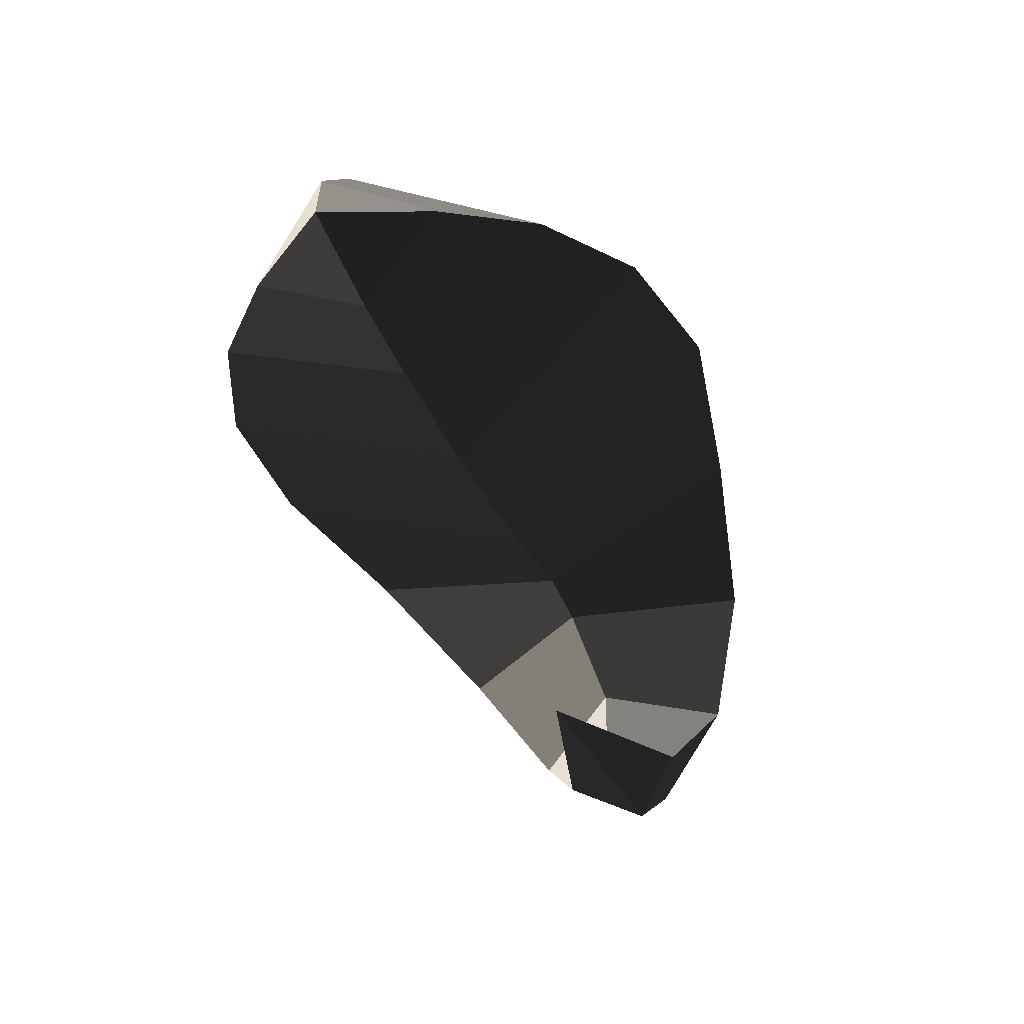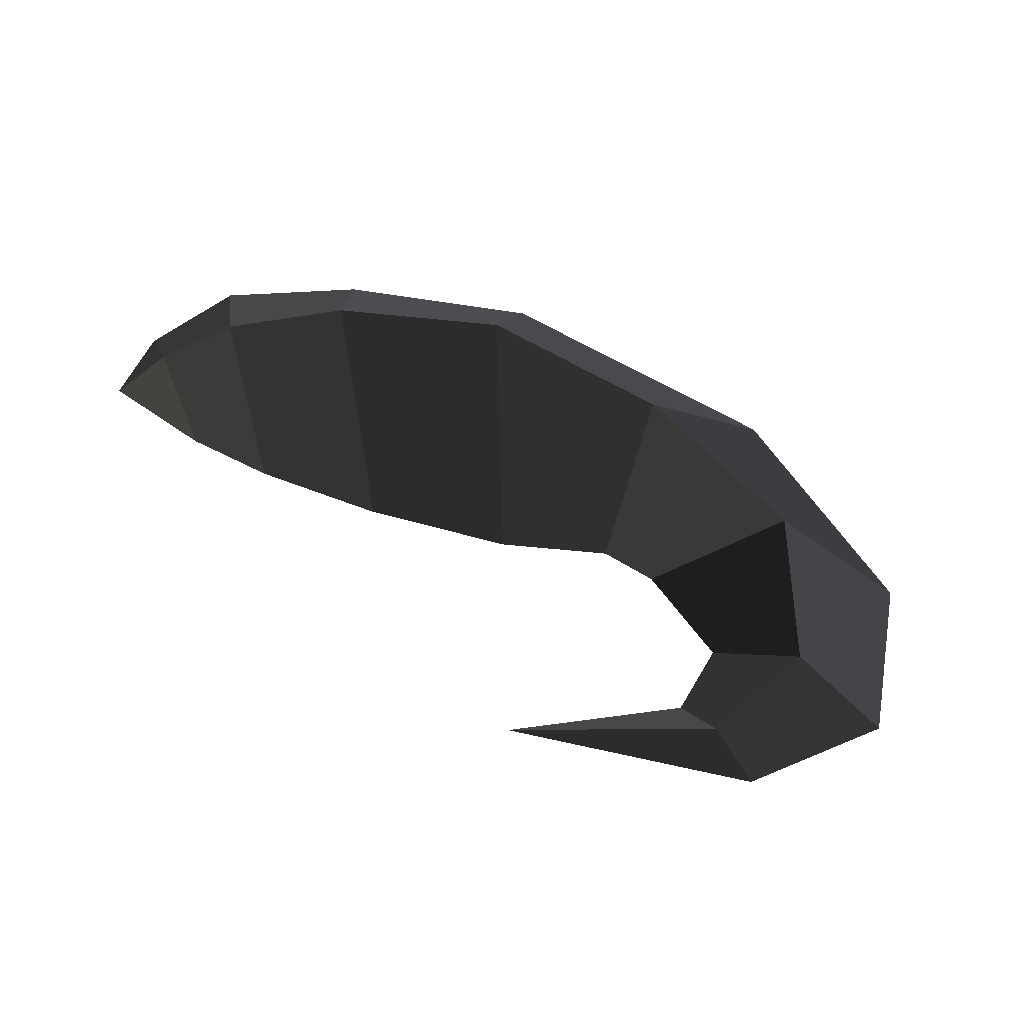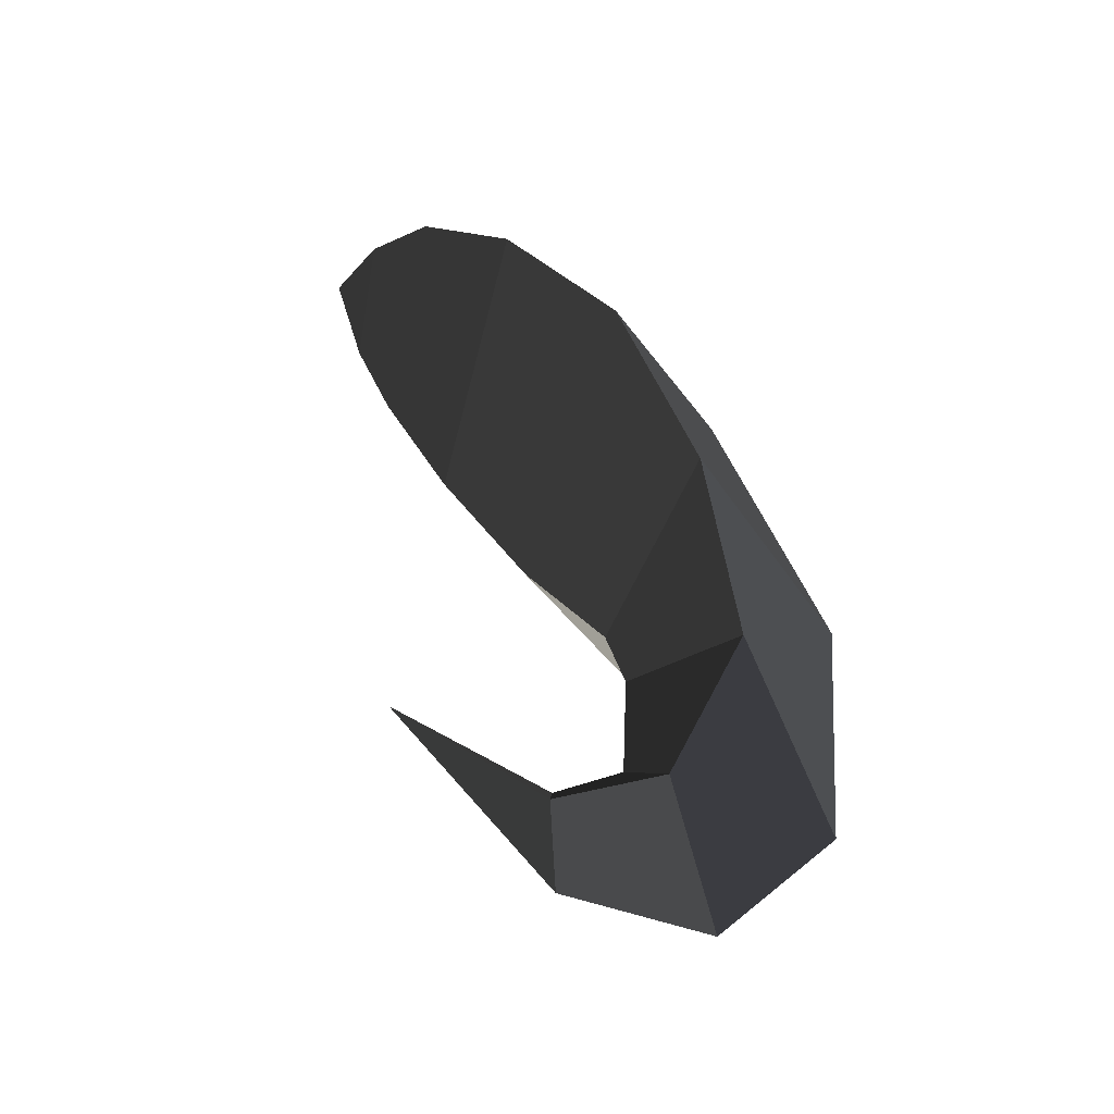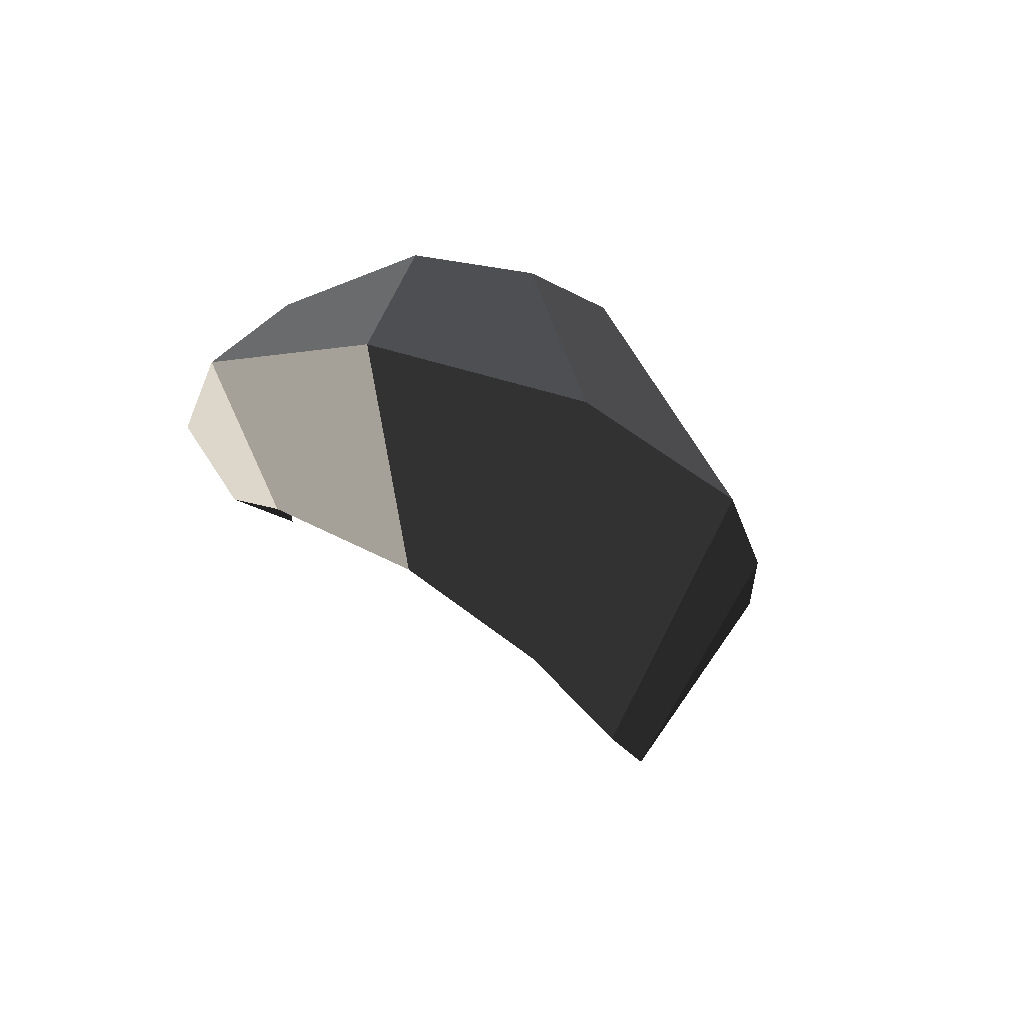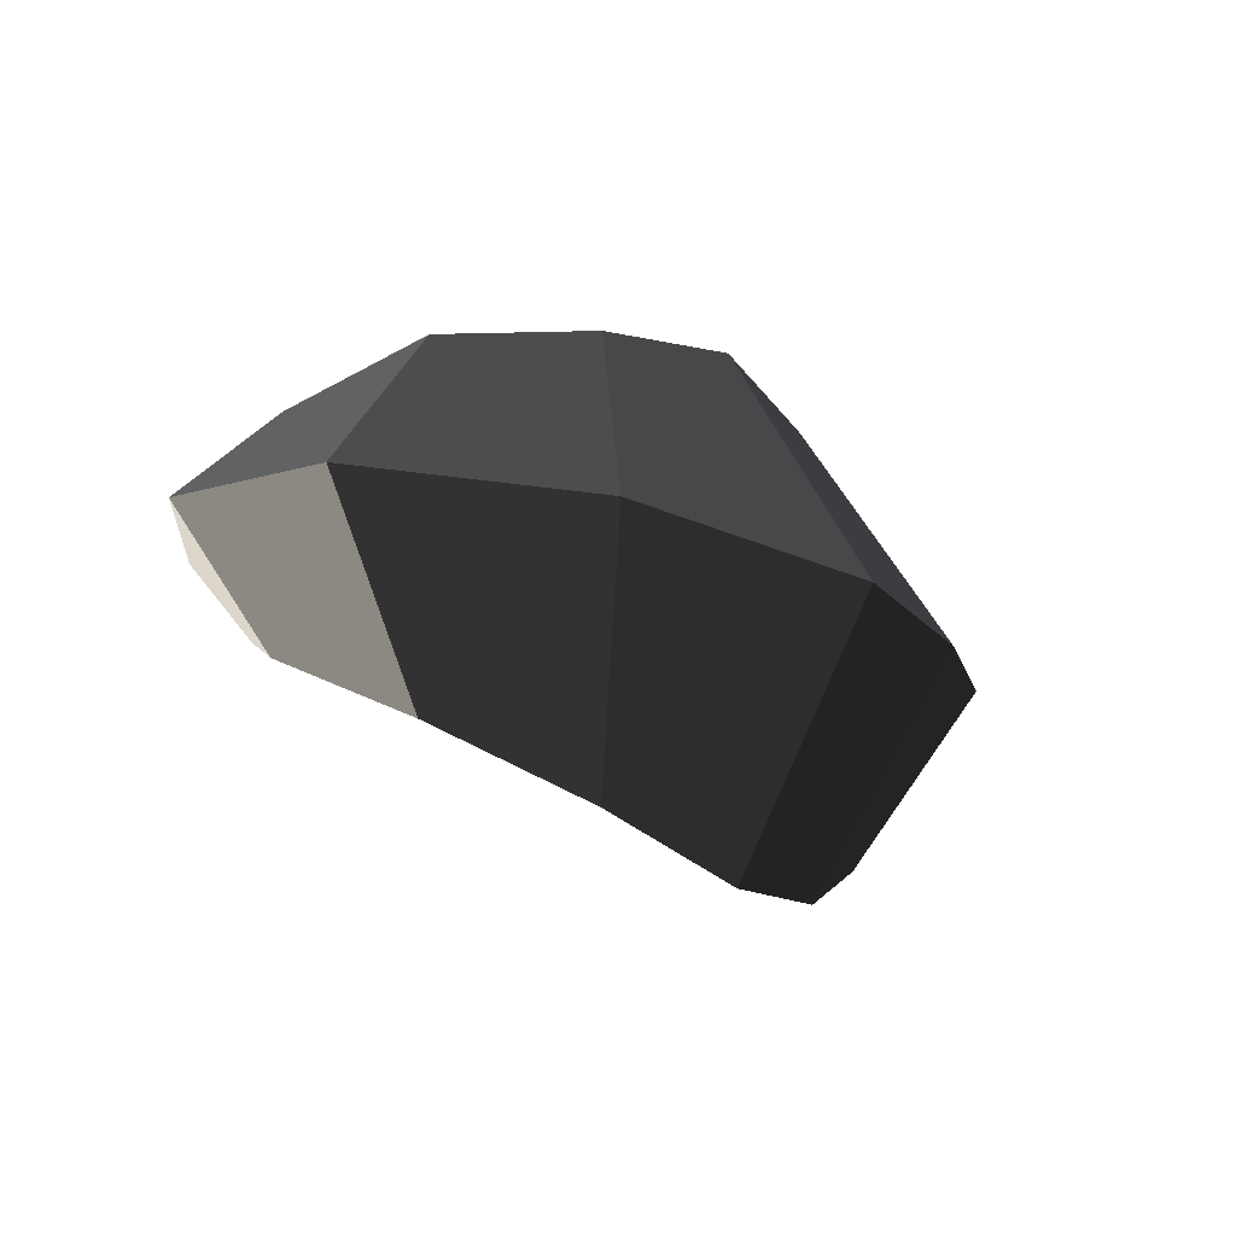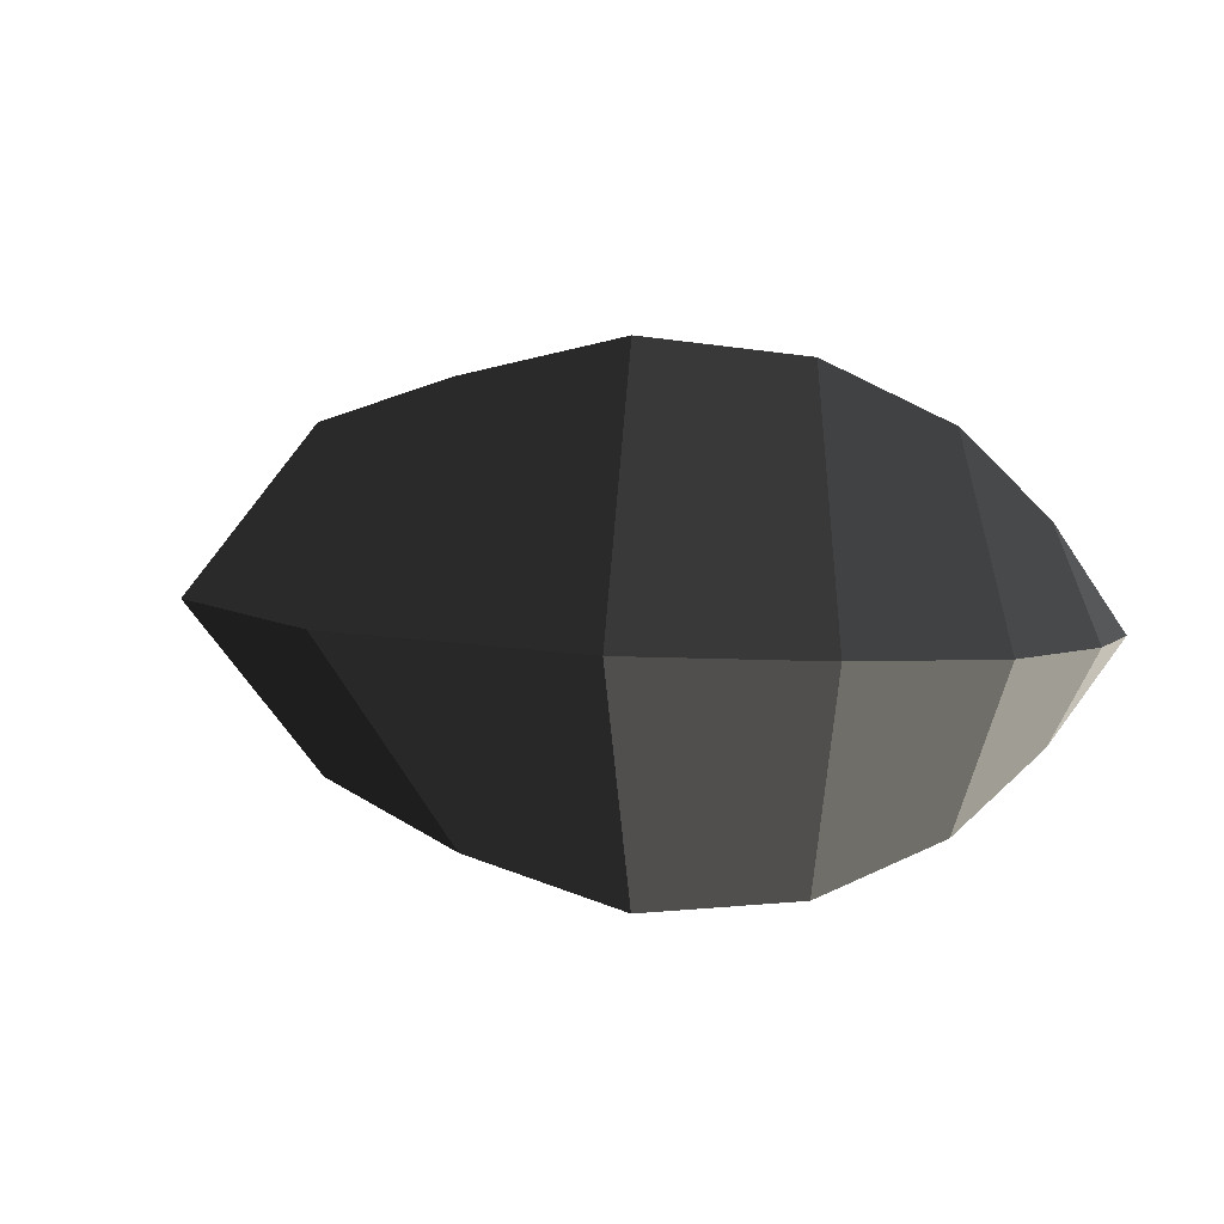
<metadata>
{"format":"obj","ext":"obj","renderer":"f3d","projection":"perspective","resolution":1024,"background":"white","views":[{"elev":-54.2,"azim":-65.5,"up":"+Y"},{"elev":69.9,"azim":28.5,"up":"+Z"},{"elev":50.2,"azim":68.4,"up":"+Z"},{"elev":-22.6,"azim":124.0,"up":"+Z"},{"elev":-19.8,"azim":138.0,"up":"+Z"},{"elev":8.6,"azim":-152.6,"up":"+Z"}]}
</metadata>
<code>
v 0.8756 -0.2064 0
v 1.105 -0.0394 0
v 1.173 -0.0691 -0.0959
v 1.173 -0.0691 -0.0959
v 1.26 -0.0951 0
v 1.26 -0.0951 0
v 1.173 -0.0691 0.0959
v 1.173 -0.0691 0.0959
v 1.105 -0.0394 0
v 1.105 -0.0394 0
v 1.109 0.0687 0
v 1.239 0.0766 0.1688
v 1.403 0.0832 0
v 1.26 -0.0951 0
v 1.239 0.0766 -0.1688
v 1.173 -0.0691 -0.0959
v 1.109 0.0687 0
v 1.105 -0.0394 0
v 1.124 0.2321 -0.2603
v 0.9625 0.1337 0
v 1.124 0.2321 0.2603
v 1.239 0.0766 0.1688
v 1.323 0.3015 0
v 1.403 0.0832 0
v 1.124 0.2321 -0.2603
v 1.239 0.0766 -0.1688
v 0.9935 0.4571 0
v 0.8666 0.2785 -0.3343
v 1.124 0.2321 0.2603
v 0.8666 0.2785 0.3343
v 0.9625 0.1337 0
v 0.8745 0.1371 0
v 1.124 0.2321 -0.2603
v 0.8666 0.2785 -0.3343
v 0.605 0.2574 -0.3937
v 0.7162 0.0697 0
v 0.605 0.2574 0.3937
v 0.8666 0.2785 0.3343
v 0.5413 0.4617 0
v 0.9935 0.4571 0
v 0.605 0.2574 -0.3937
v 0.8666 0.2785 -0.3343
v 0.2591 0.3617 0
v 0.3743 0.1759 -0.3662
v 0.605 0.2574 0.3937
v 0.3743 0.1759 0.3662
v 0.7162 0.0697 0
v 0.4957 0.0161 0
v 0.605 0.2574 -0.3937
v 0.3743 0.1759 -0.3662
v 0.205 0.1001 -0.2769
v 0.2992 -0.0121 0
v 0.205 0.1001 0.2769
v 0.3743 0.1759 0.3662
v 0.0737 0.2474 0
v 0.2591 0.3617 0
v 0.205 0.1001 -0.2769
v 0.3743 0.1759 -0.3662
v 0.0026 0.1086 0
v 0.0925 0.0436 -0.1527
v -0 0 0
v -0 0 0
v 0.1646 -0.017 0
v 0.1646 -0.017 0
v 0.0925 0.0436 0.1527
v 0.0925 0.0436 0.1527
v 0.0026 0.1086 0
v 0.0026 0.1086 0
v 0.0737 0.2474 0
v 0.205 0.1001 0.2769
v 0.2992 -0.0121 0
v 0.1646 -0.017 0
v 0.205 0.1001 -0.2769
v 0.0925 0.0436 -0.1527
g Group_001
f 1 2 3
f 1 3 5
f 1 5 7
f 1 7 9
f 9 7 12 11
f 12 7 14 13
f 13 14 16 15
f 15 16 18 17
f 15 17 20 19
f 20 17 22 21
f 21 22 24 23
f 23 24 26 25
f 23 25 28 27
f 23 27 30 29
f 29 30 32 31
f 31 32 34 33
f 34 32 36 35
f 36 32 38 37
f 37 38 40 39
f 39 40 42 41
f 39 41 44 43
f 39 43 46 45
f 45 46 48 47
f 47 48 50 49
f 50 48 52 51
f 52 48 54 53
f 53 54 56 55
f 55 56 58 57
f 55 57 60 59
f 59 60 61
f 61 60 63
f 61 63 65
f 61 65 67
f 67 65 70 69
f 70 65 72 71
f 71 72 74 73

</code>
